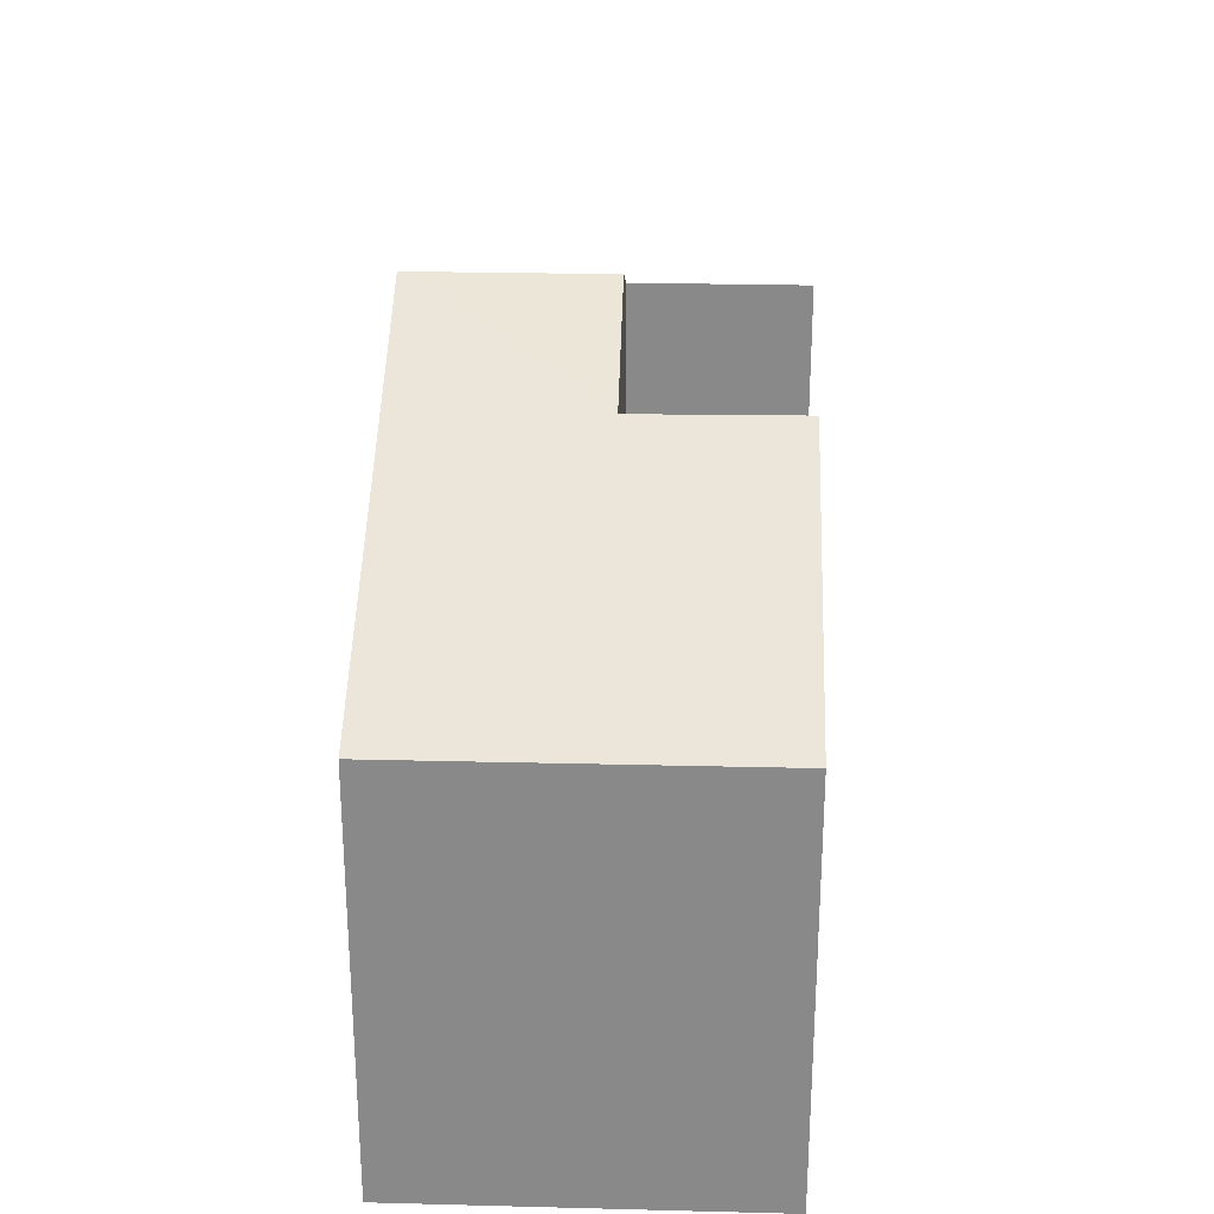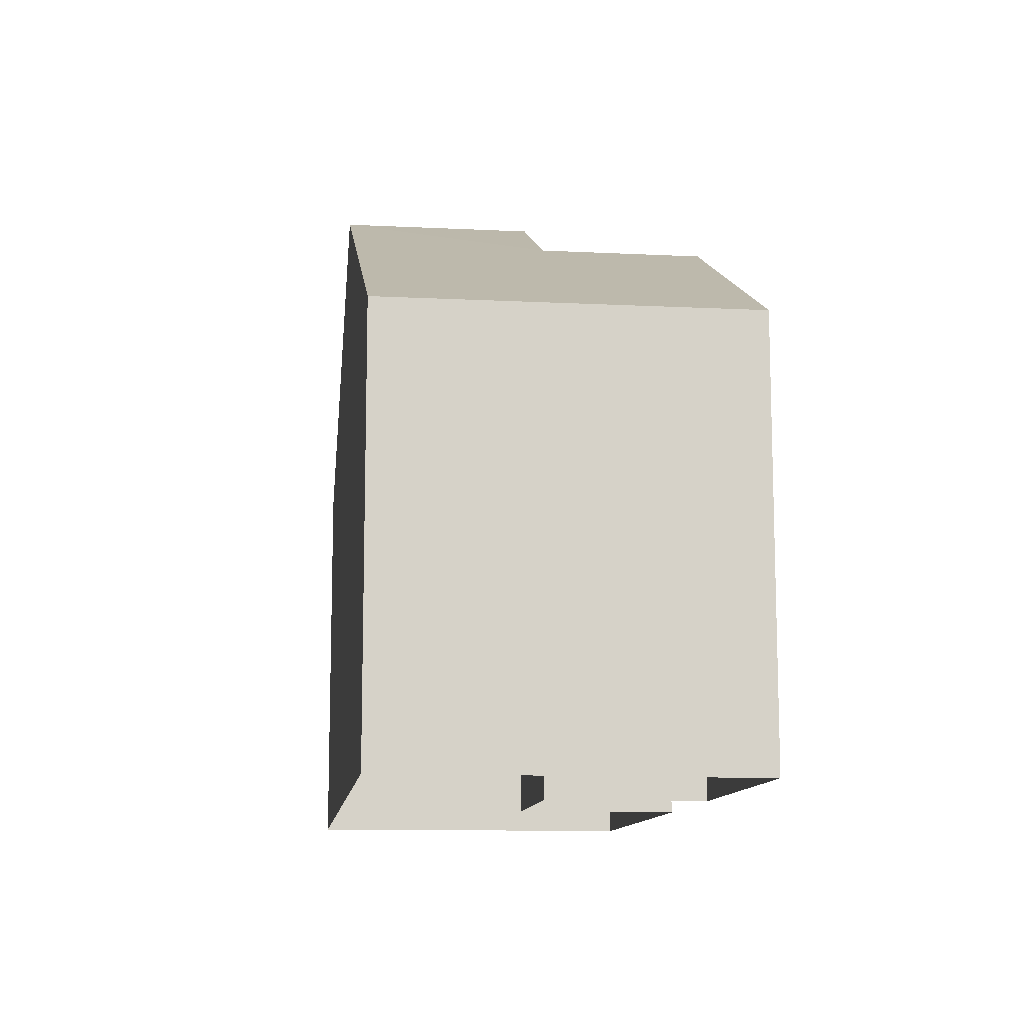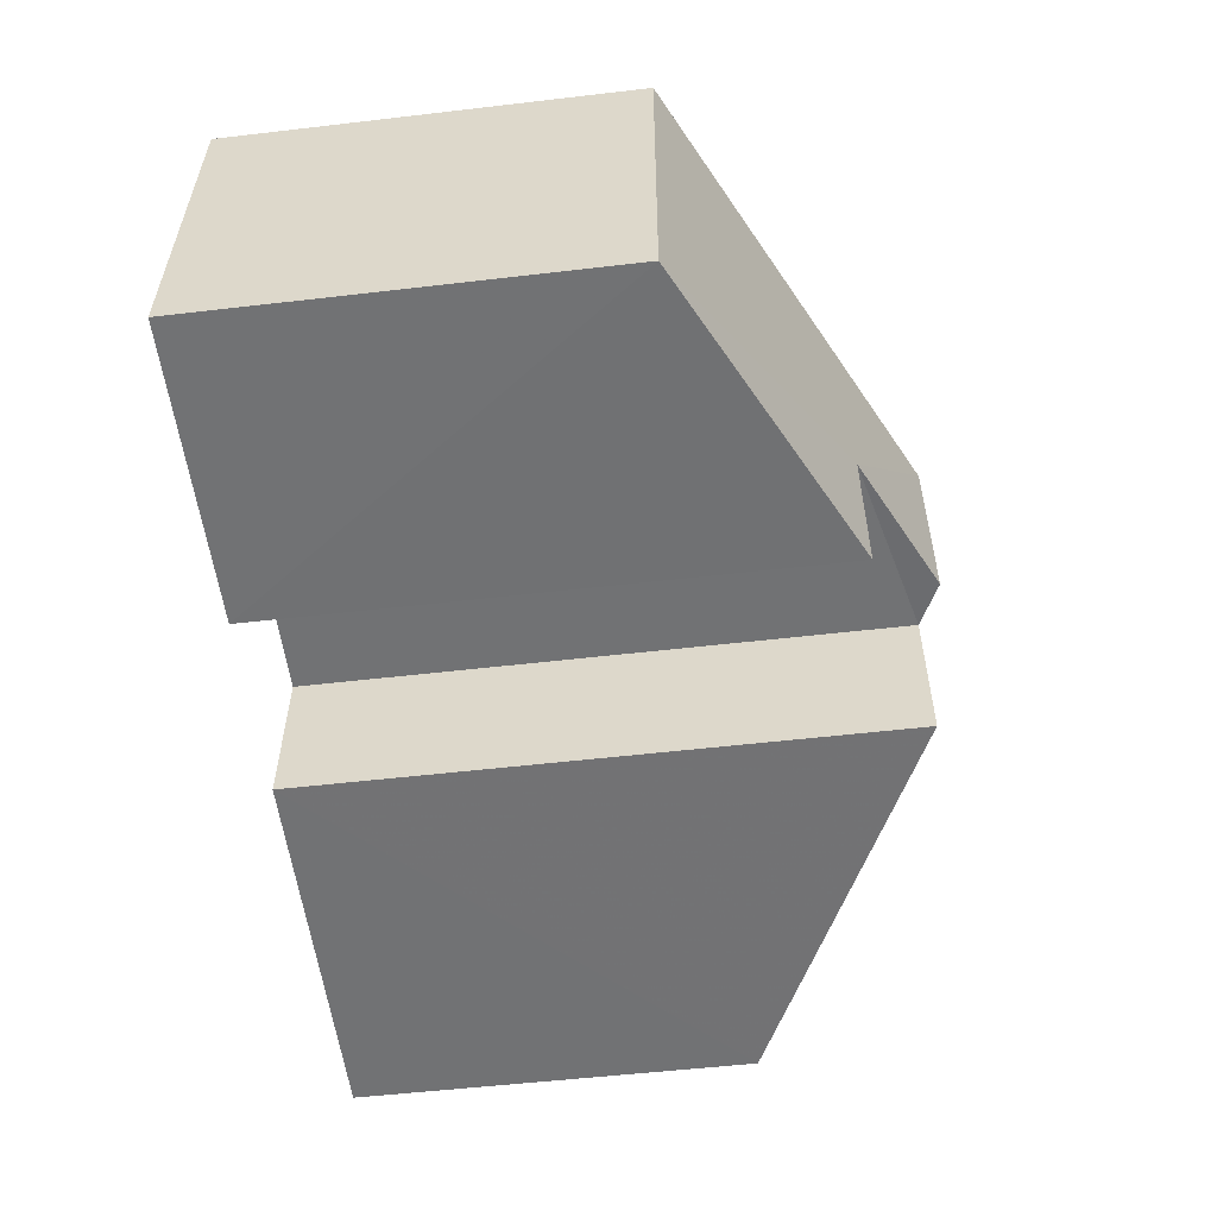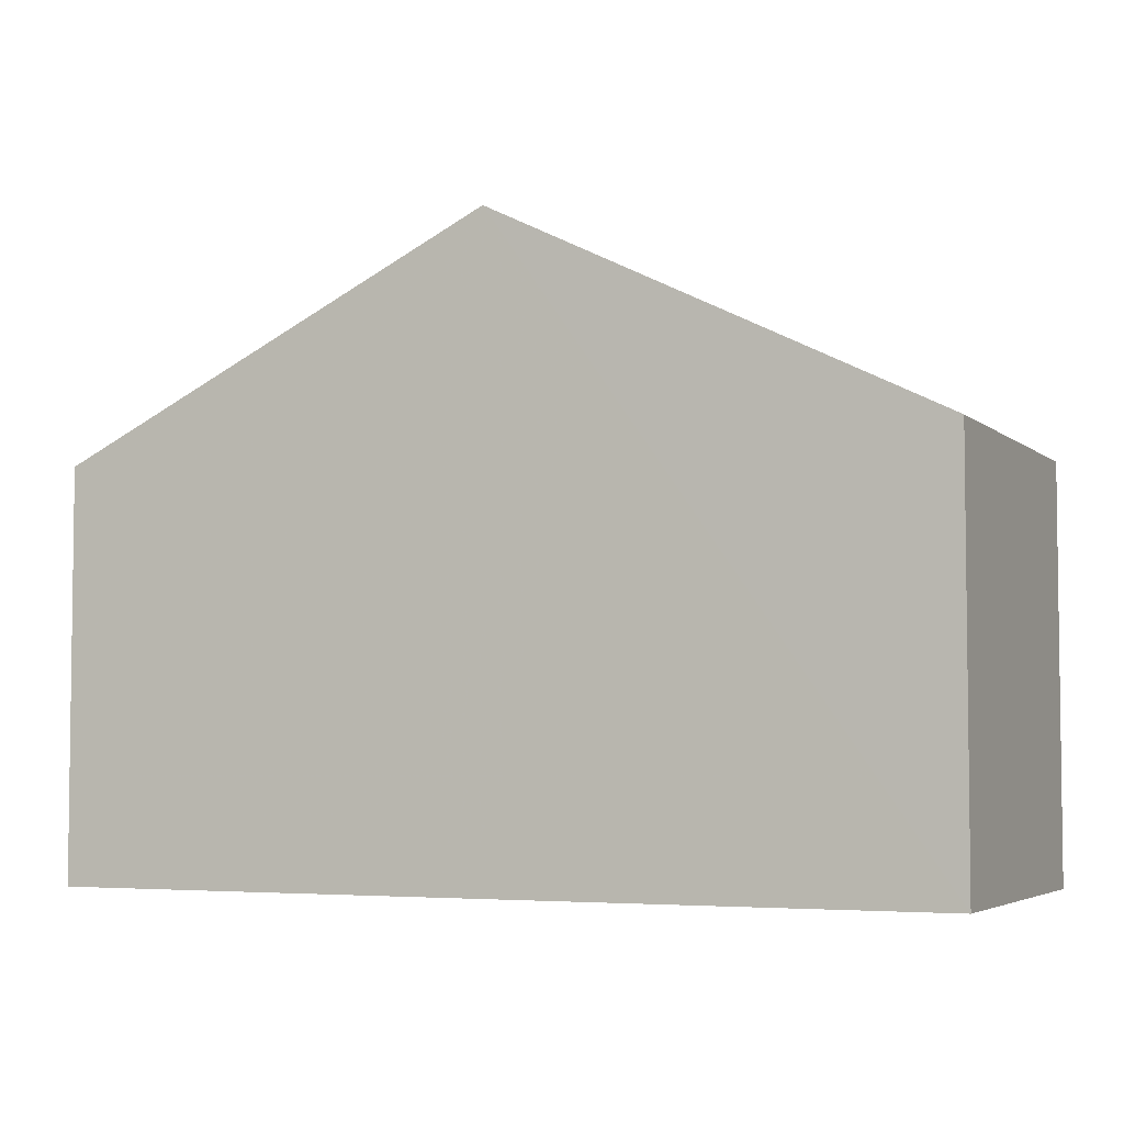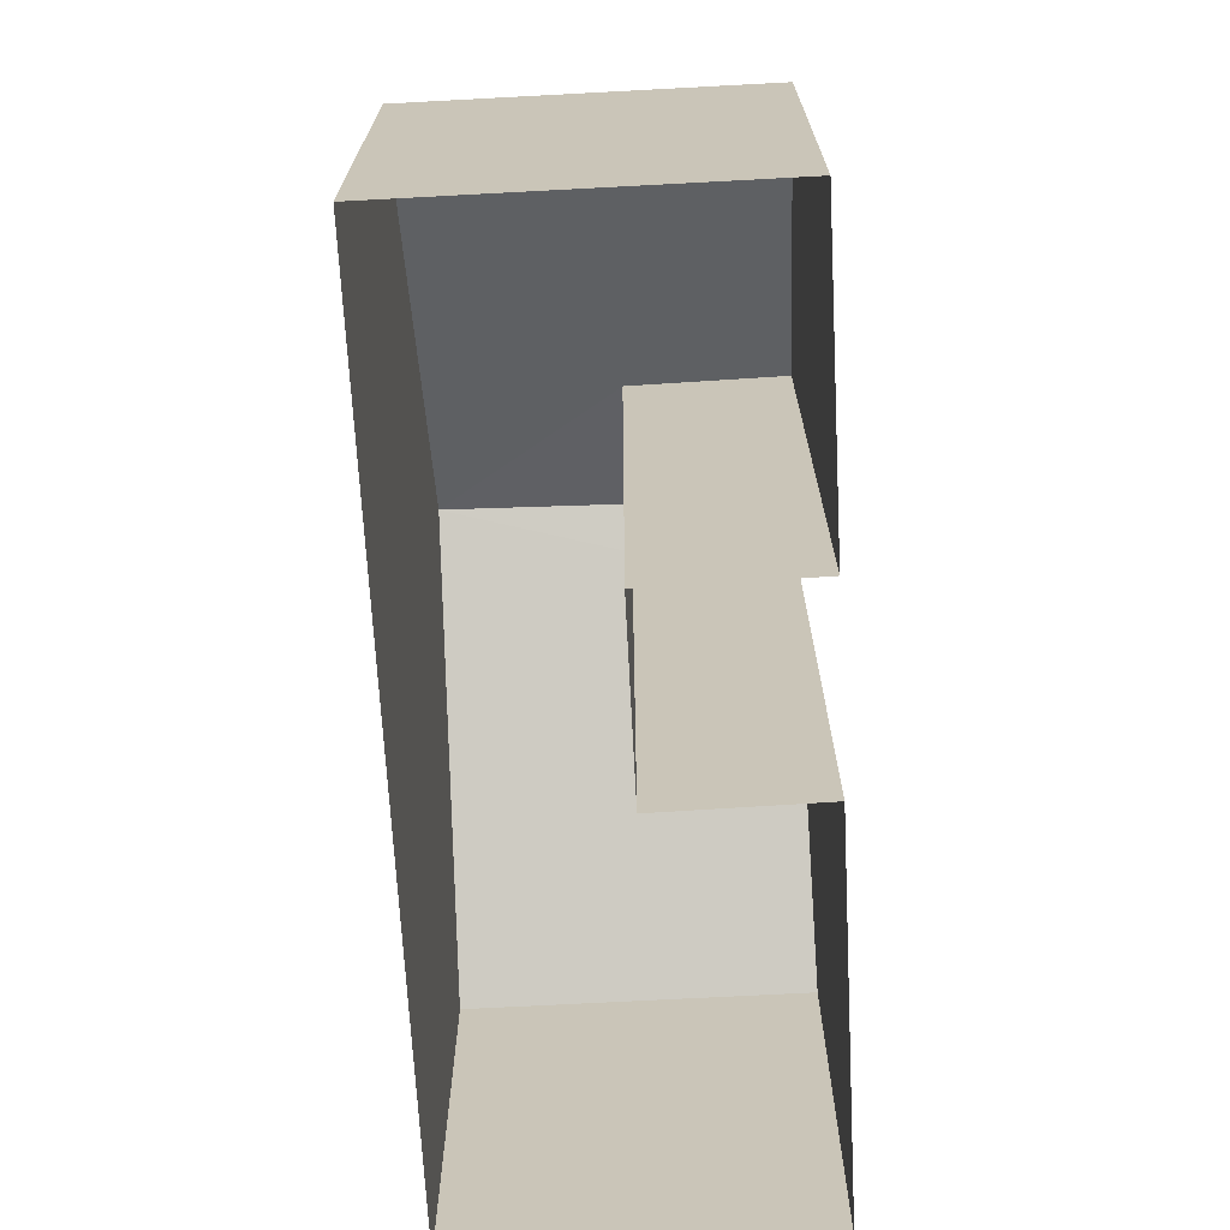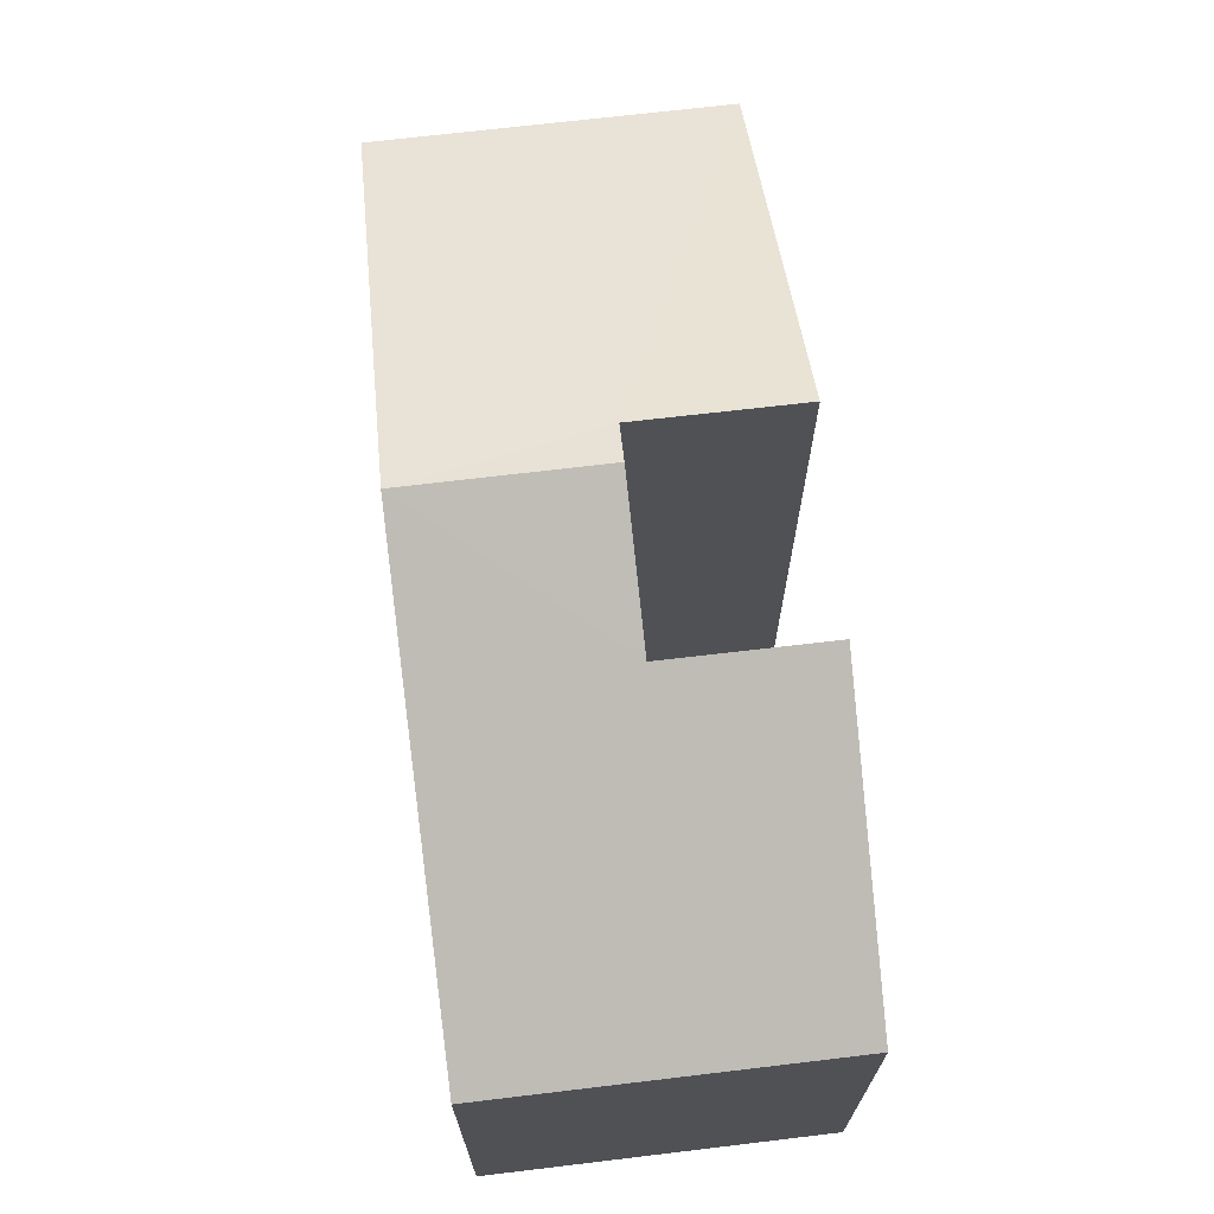
<metadata>
{"format":"obj","ext":"obj","renderer":"f3d","projection":"perspective","resolution":1024,"background":"white","views":[{"elev":26.6,"azim":-89.8,"up":"+Z"},{"elev":-11.5,"azim":-98.8,"up":"+Z"},{"elev":-53.4,"azim":-82.9,"up":"+Y"},{"elev":-4.5,"azim":-158.0,"up":"+Z"},{"elev":-68.9,"azim":-89.1,"up":"+Z"},{"elev":69.3,"azim":-98.8,"up":"+Z"}]}
</metadata>
<code>
v -3.727e+05 -1.034e+05 32.11
v -3.727e+05 -1.034e+05 32.11
v -3.727e+05 -1.034e+05 32.11
v -3.727e+05 -1.034e+05 32.11
v -3.727e+05 -1.034e+05 32.11
v -3.727e+05 -1.034e+05 32.11
v -3.727e+05 -1.034e+05 32.11
v -3.727e+05 -1.034e+05 32.11
v -3.727e+05 -1.034e+05 41.51
v -3.727e+05 -1.034e+05 38.46
v -3.727e+05 -1.034e+05 41.51
v -3.727e+05 -1.034e+05 38.46
v -3.727e+05 -1.034e+05 41.85
v -3.727e+05 -1.034e+05 41.85
v -3.727e+05 -1.034e+05 38.46
v -3.727e+05 -1.034e+05 40.79
v -3.727e+05 -1.034e+05 38.46
v -3.727e+05 -1.034e+05 40.79
f 1 2 3
f 2 4 3
f 5 1 3
f 6 5 7
f 8 6 7
f 7 5 3
f 9 10 11
f 10 12 11
f 11 13 14
f 11 12 13
f 15 16 17
f 17 16 13
f 15 18 16
f 13 16 14
f 9 3 4
f 9 11 3
f 10 9 4
f 2 10 4
f 3 11 16
f 3 16 7
f 11 14 16
f 12 1 13
f 1 5 13
f 5 17 13
f 8 15 6
f 8 18 15
f 10 2 1
f 12 10 1
f 18 8 7
f 16 18 7
f 15 5 6
f 15 17 5

</code>
